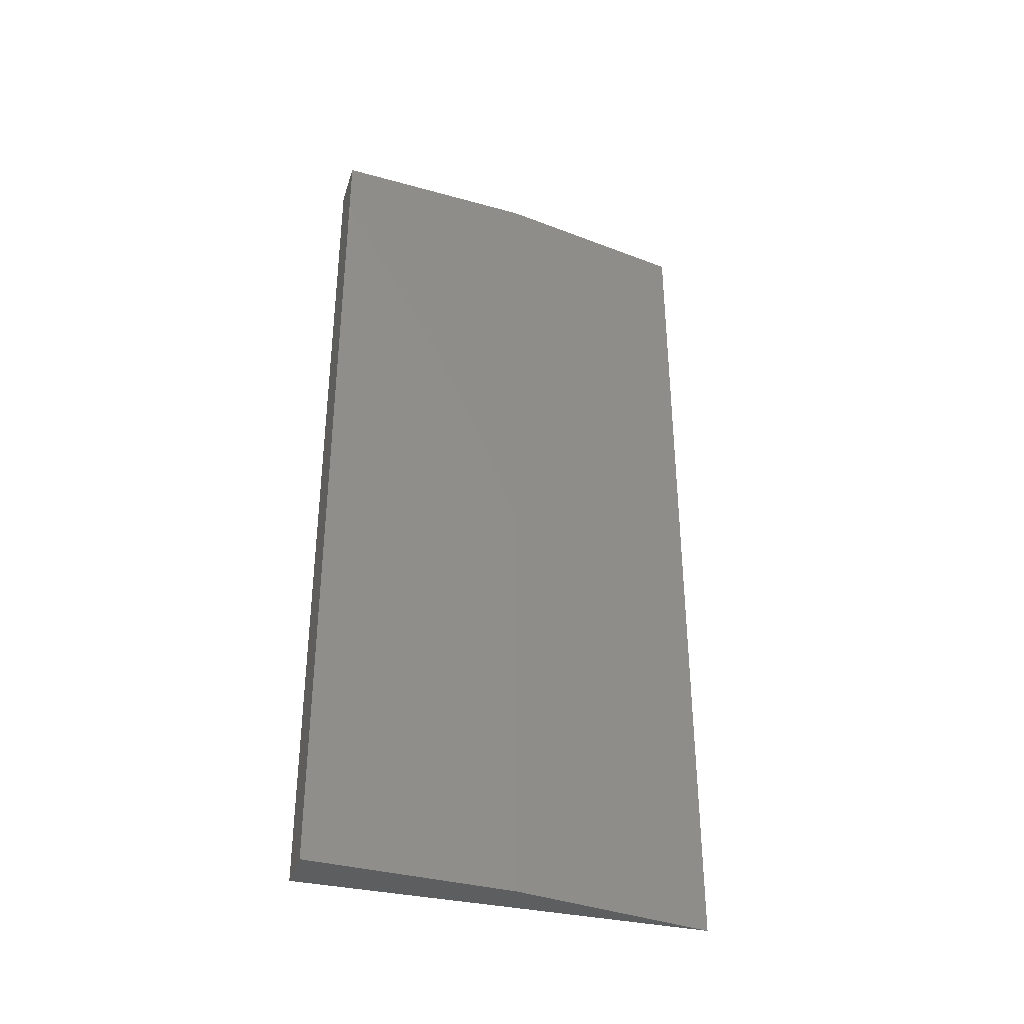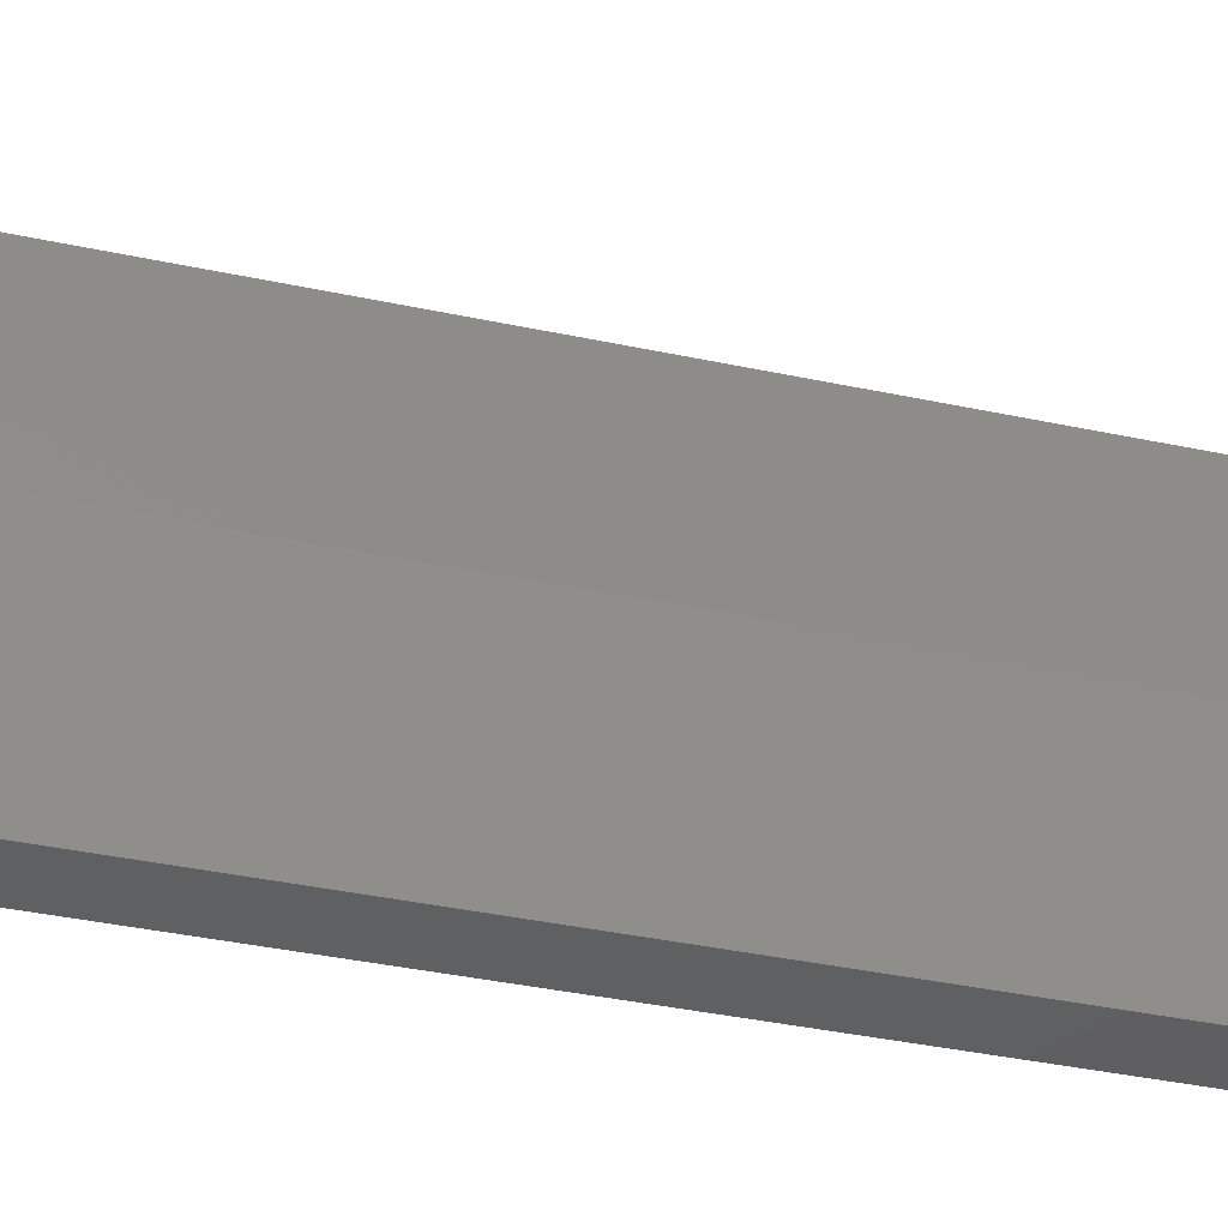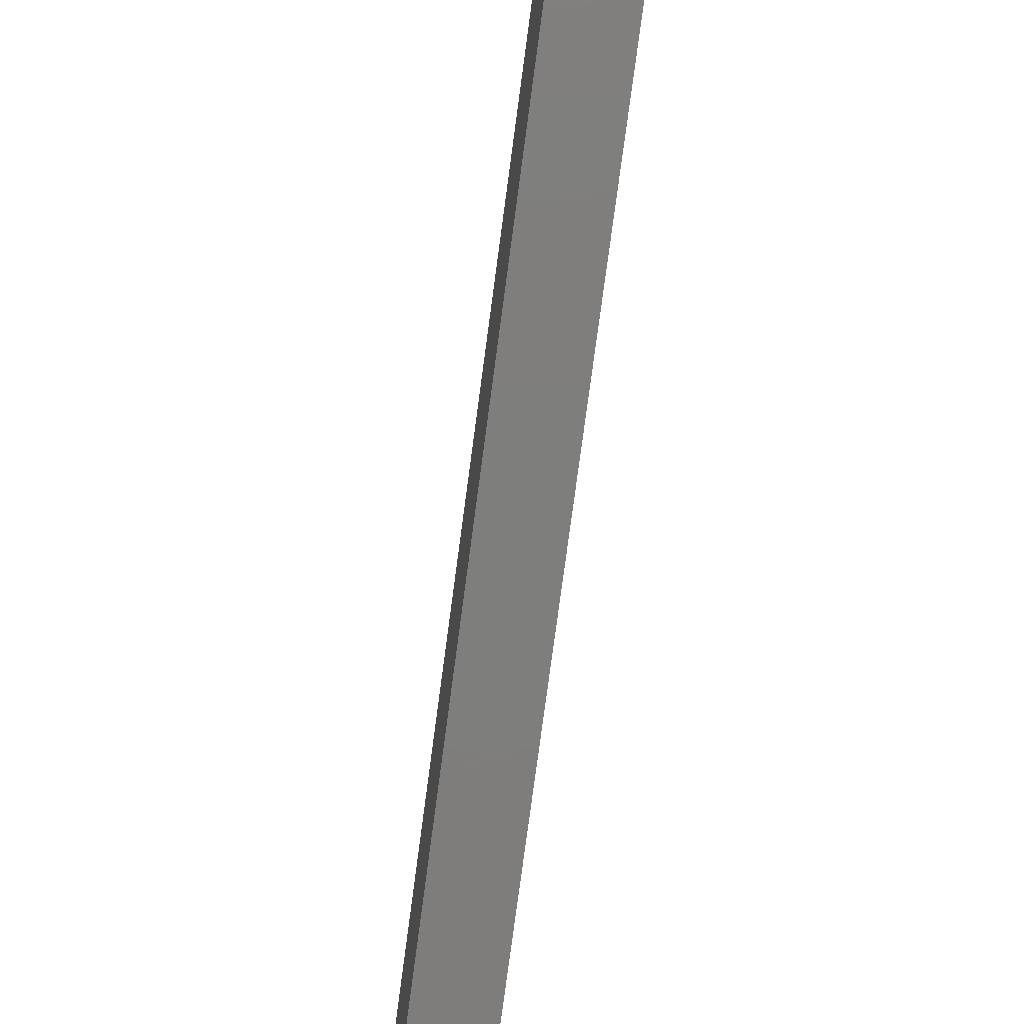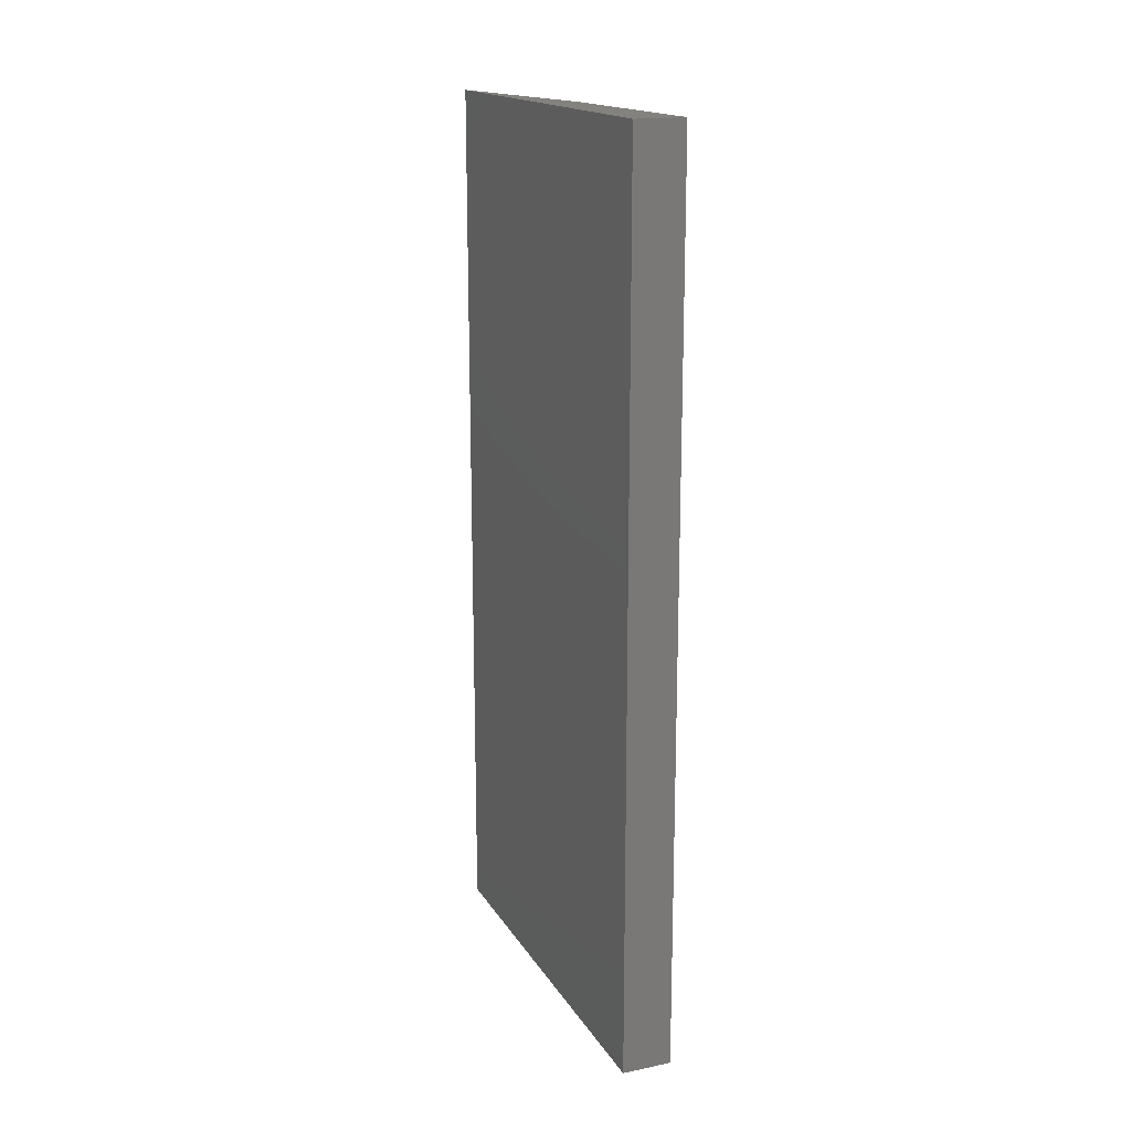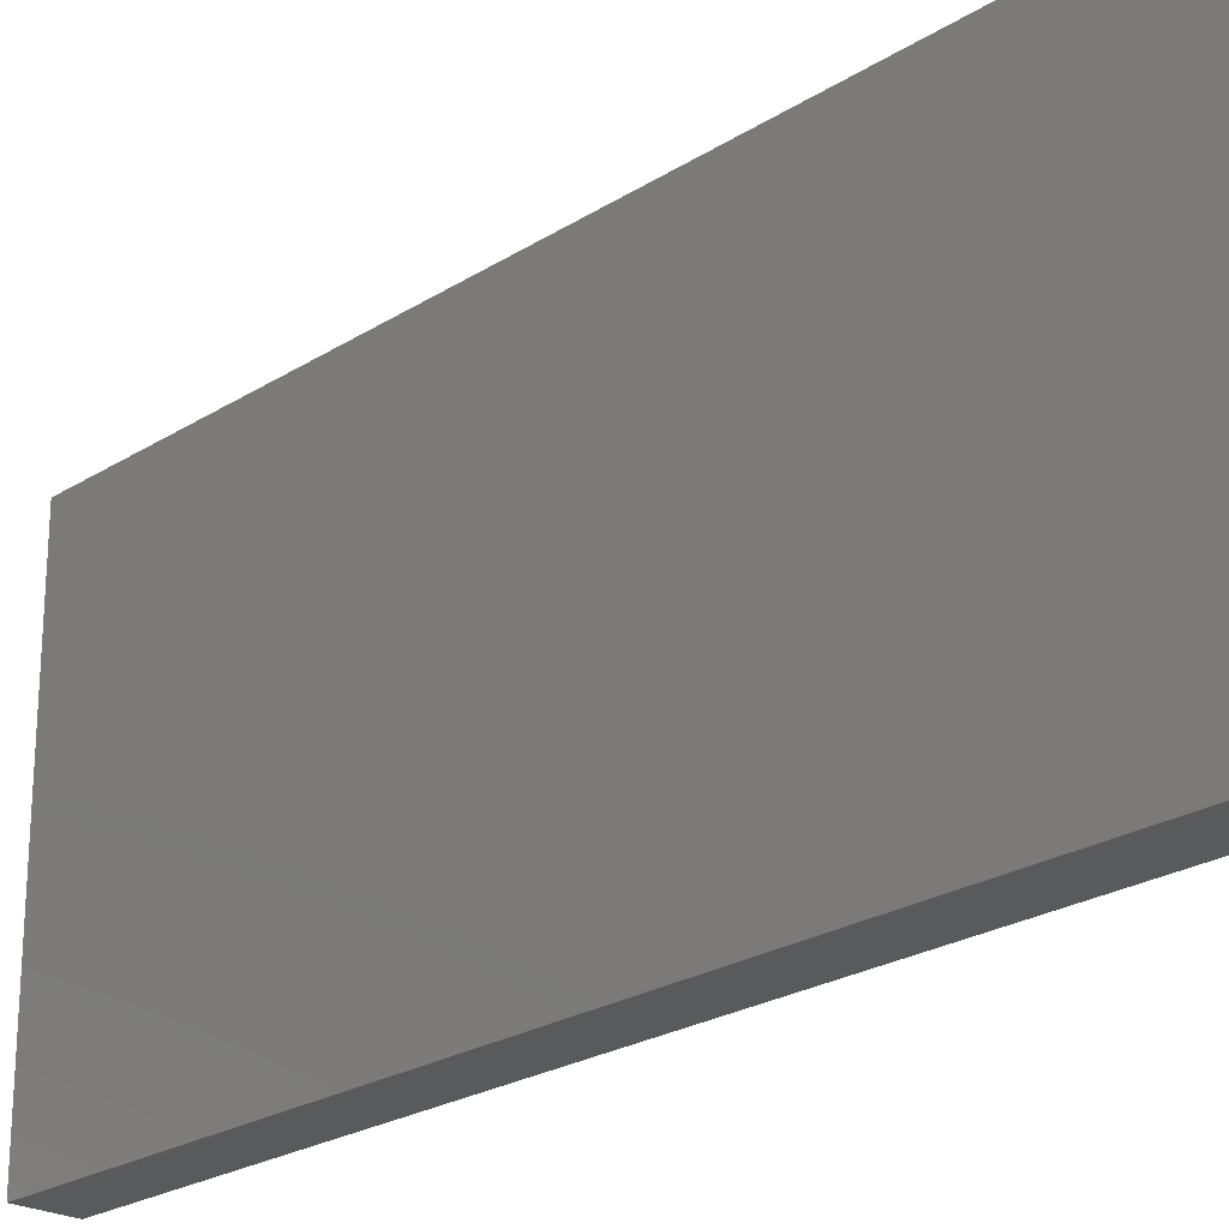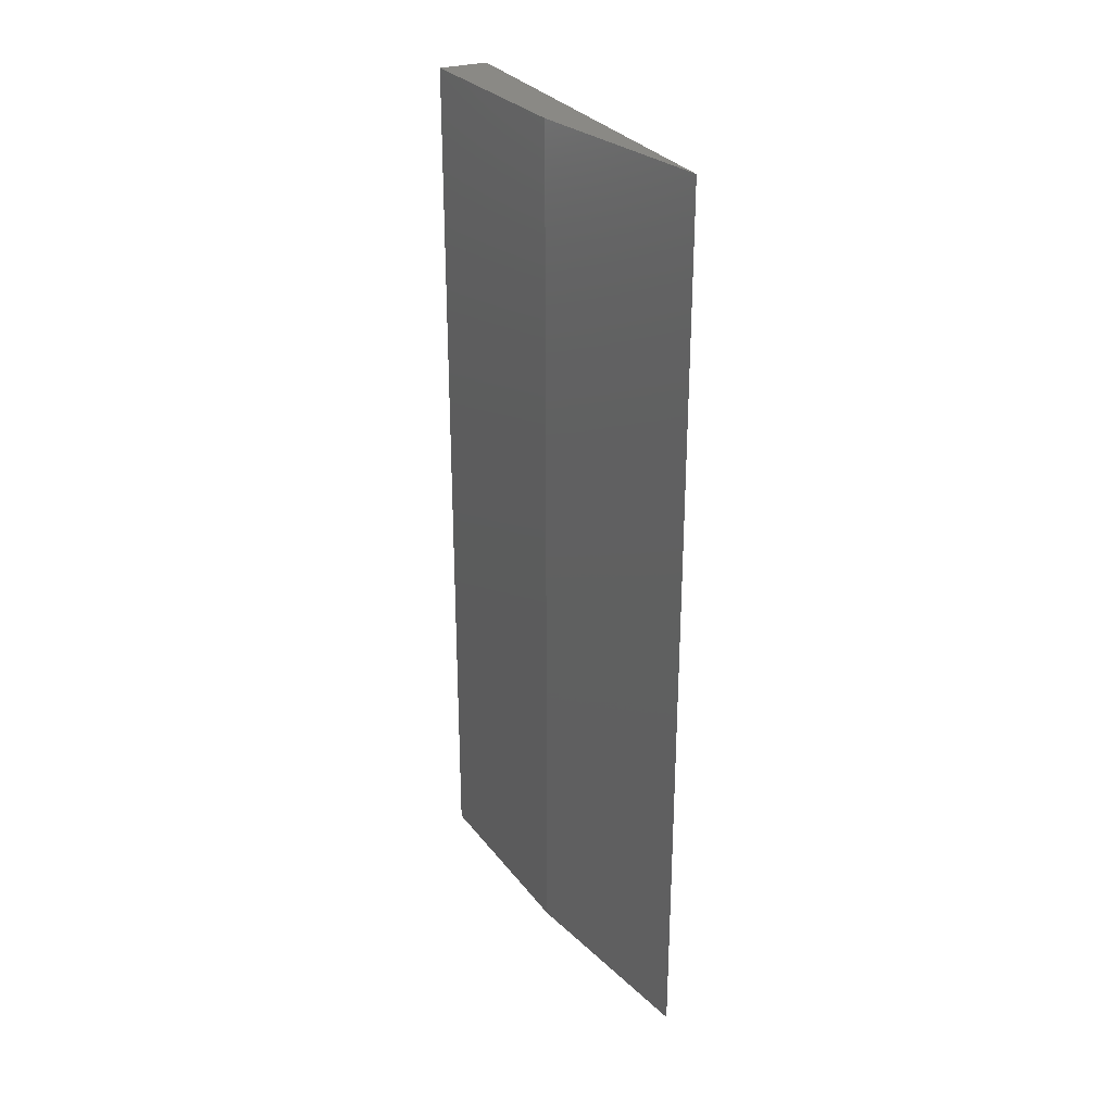
<metadata>
{"format":"stl","ext":"stl","renderer":"f3d","projection":"perspective","resolution":1024,"background":"white","views":[{"elev":-35.7,"azim":-106.7,"up":"+Y"},{"elev":-40.5,"azim":-104.5,"up":"+Z"},{"elev":-77.7,"azim":172.4,"up":"+Z"},{"elev":17.3,"azim":157.9,"up":"+Y"},{"elev":-23.6,"azim":136.7,"up":"+Z"},{"elev":28.2,"azim":-26.1,"up":"+Y"}]}
</metadata>
<code>
# stl→obj: 8 verts, 12 faces
v 0.1257 -0.2026 0.01111
v 0.1276 -0.2026 0.02206
v 0.125 -0.2026 -5.311e-17
v 0.1276 -0.2026 0
v 0.1276 -0.25 0.02206
v 0.1257 -0.25 0.01111
v 0.125 -0.25 0
v 0.1276 -0.25 0
f 1 2 3
f 3 2 4
f 5 2 6
f 6 2 1
f 6 1 7
f 7 1 3
f 7 8 6
f 6 8 5
f 8 4 5
f 5 4 2
f 7 3 8
f 8 3 4

</code>
